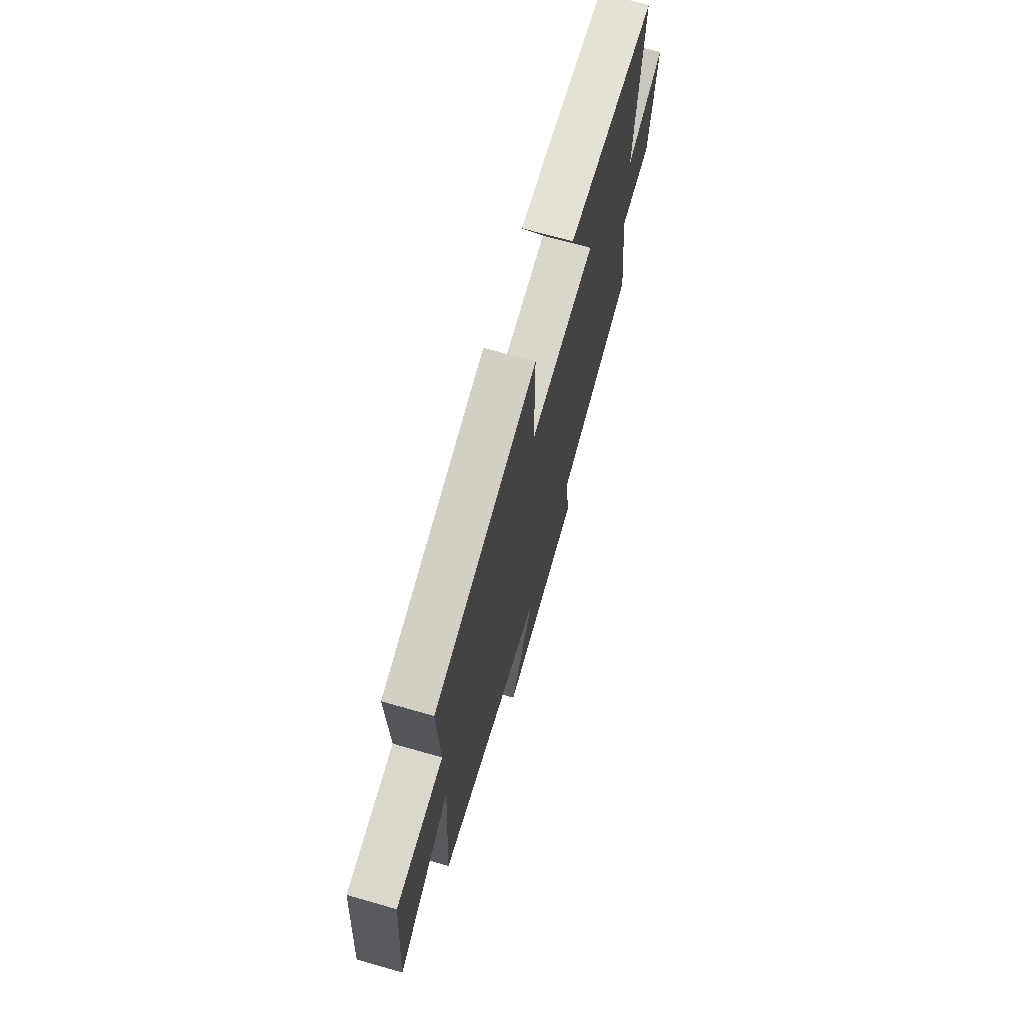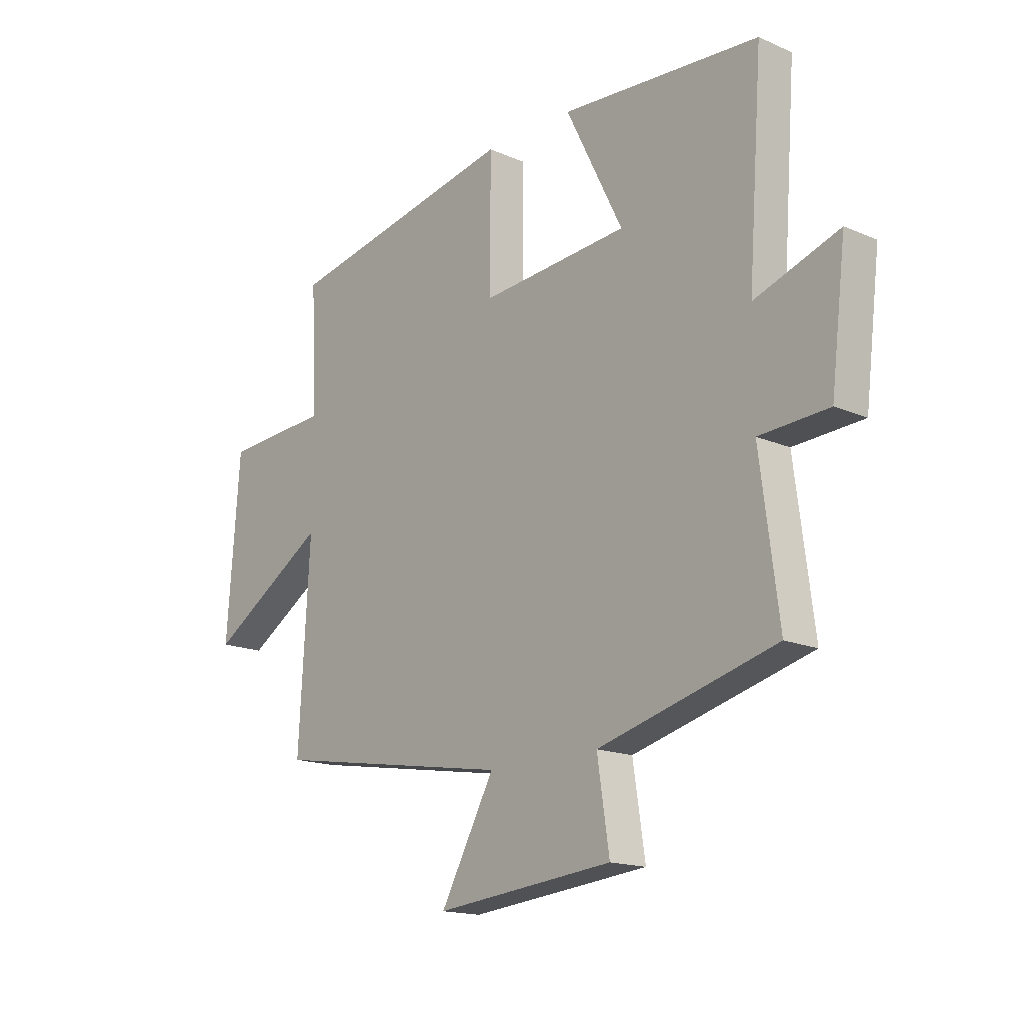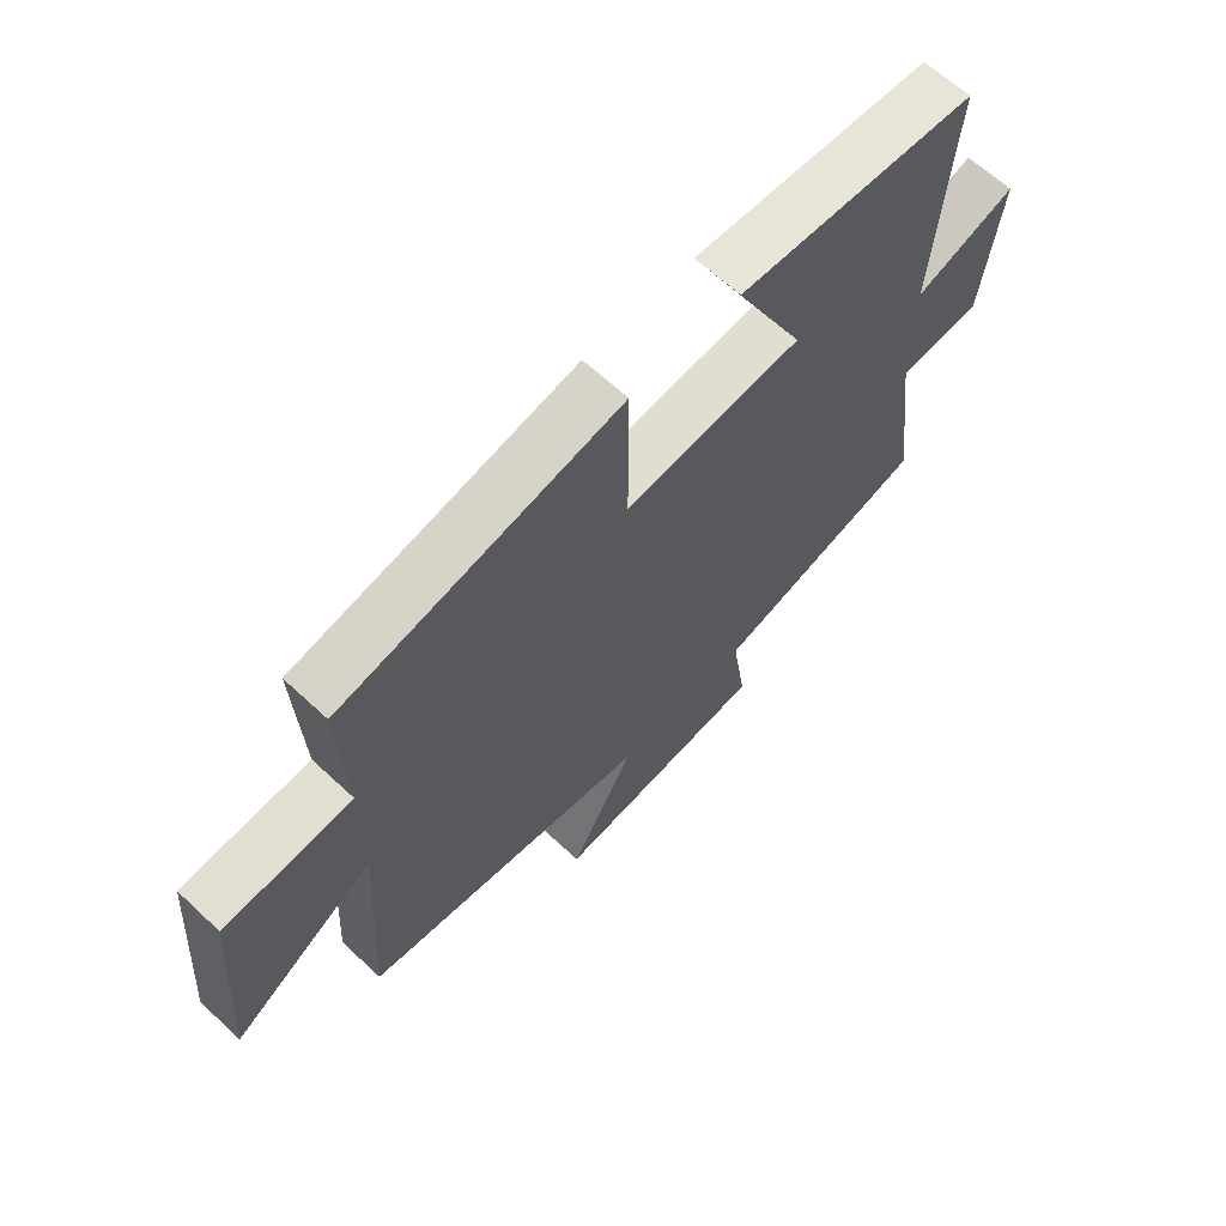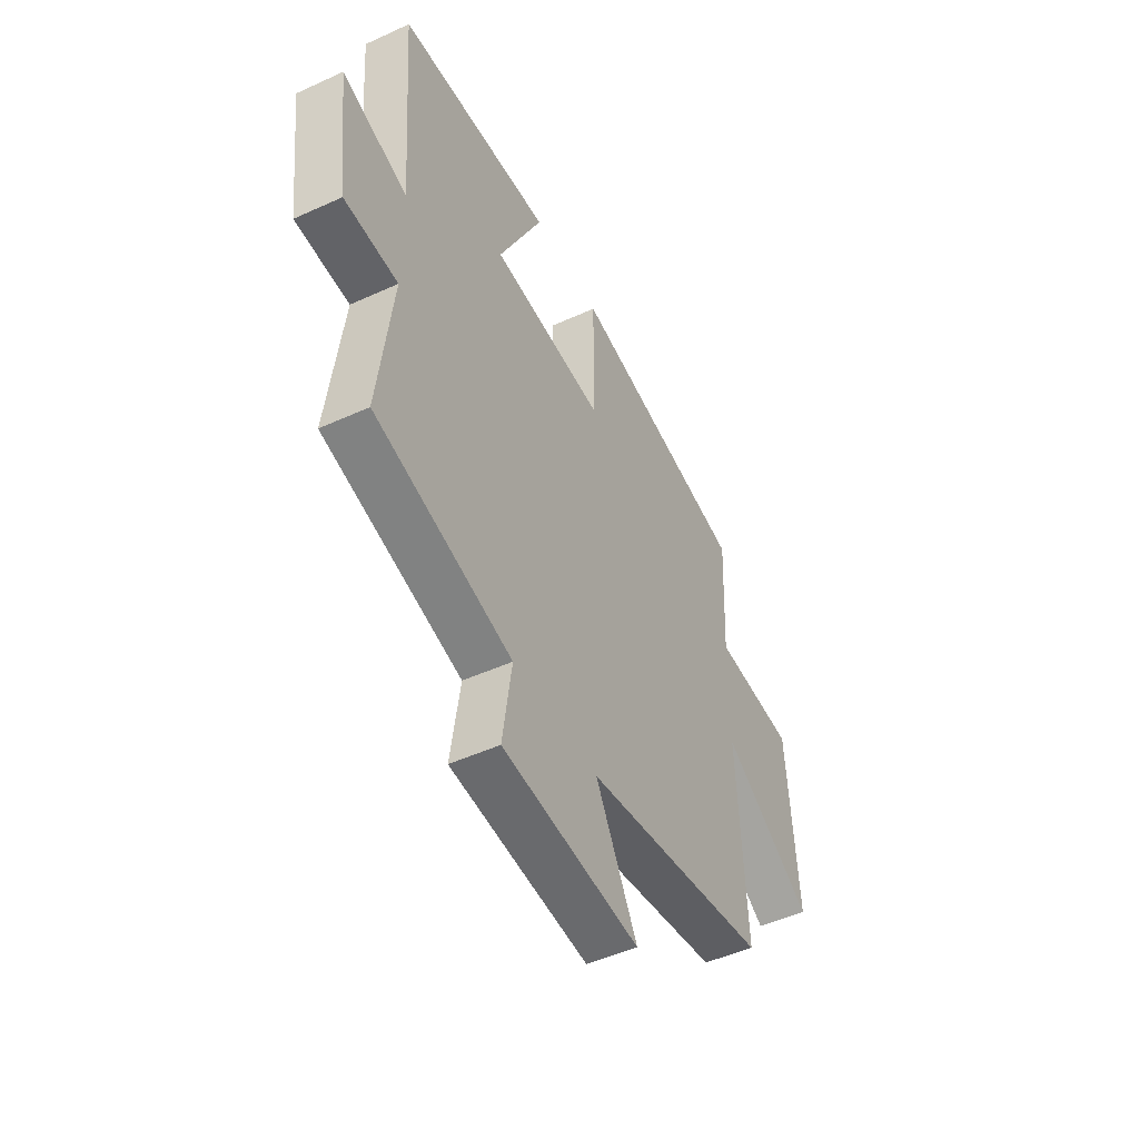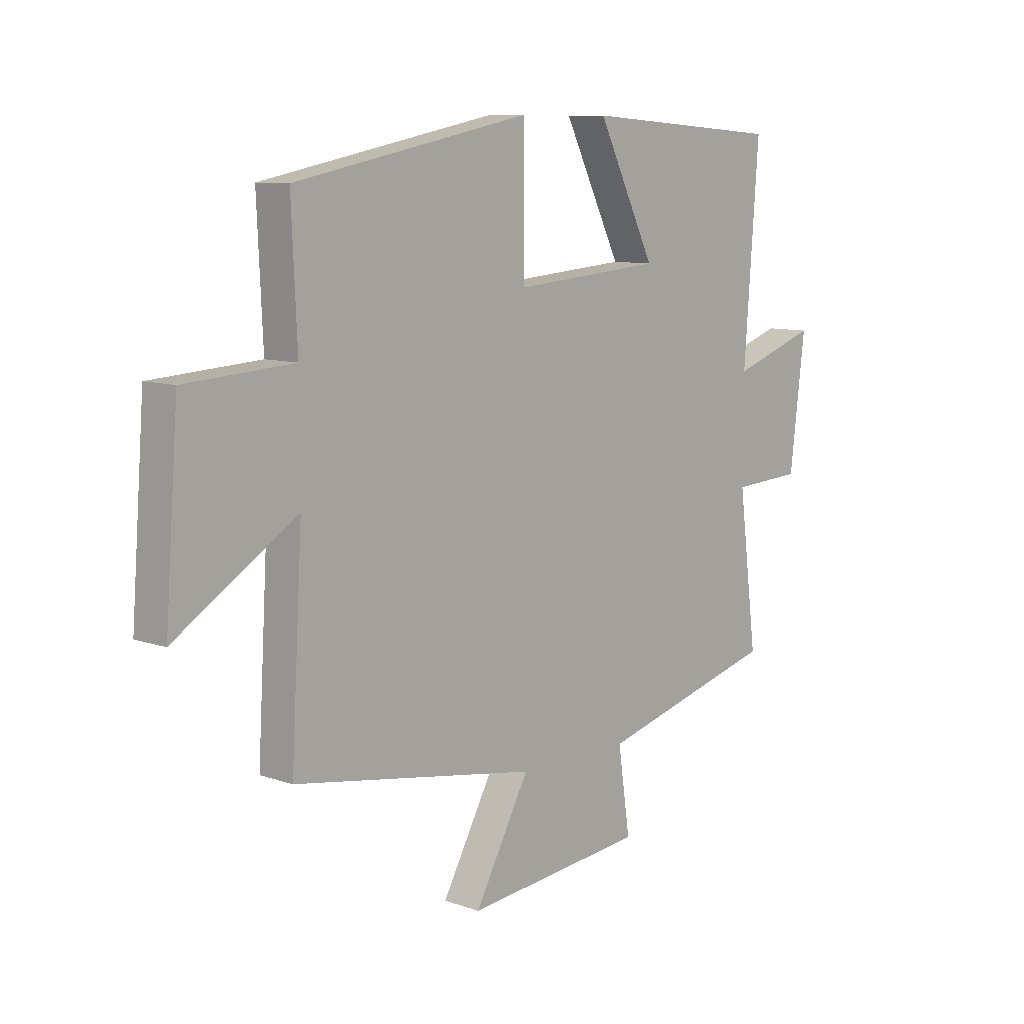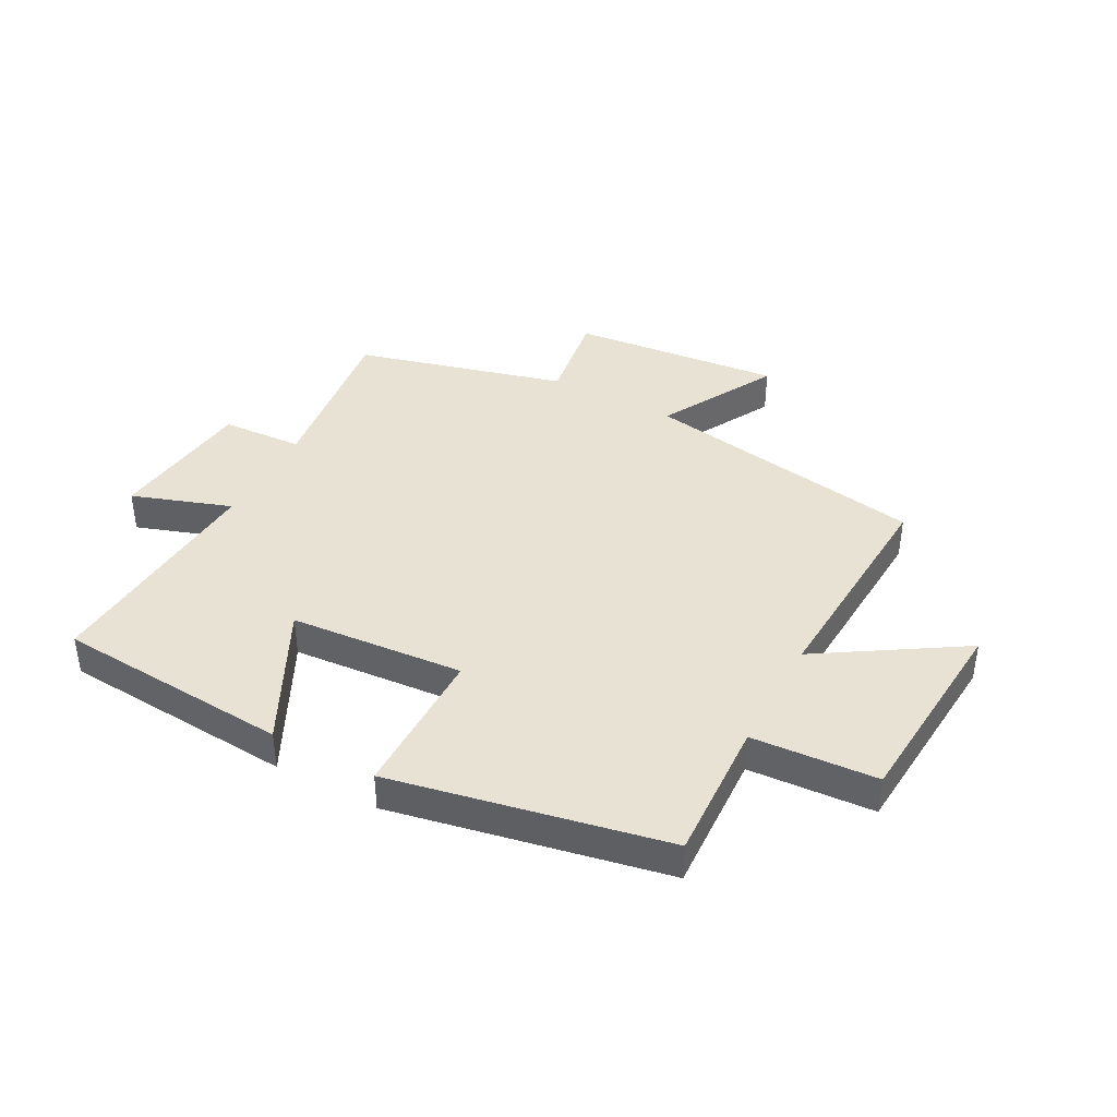
<metadata>
{"format":"obj","ext":"obj","renderer":"f3d","projection":"perspective","resolution":1024,"background":"white","views":[{"elev":69.1,"azim":106.0,"up":"+Z"},{"elev":-16.3,"azim":-131.7,"up":"+Z"},{"elev":64.1,"azim":133.3,"up":"+Z"},{"elev":-48.2,"azim":-62.9,"up":"+Z"},{"elev":9.2,"azim":132.7,"up":"+Z"},{"elev":40.7,"azim":28.2,"up":"+Y"}]}
</metadata>
<code>
v -0.529 0.07 0.472
v -0.133 0.07 0.5
v -0.247 0.07 0.27
v 0.047 0.07 0.246
v 0.047 0.07 0.5
v 0.511 0.07 0.407
v 0.5 0.07 0.166
v 0.712 0.07 0.152
v 0.738 0.07 -0.19
v 0.5 0.07 -0.04
v 0.522 0.07 -0.42
v 0.041 0.07 -0.5
v 0.149 0.07 -0.697
v -0.207 0.07 -0.661
v -0.183 0.07 -0.5
v -0.537 0.07 -0.405
v -0.5 0.07 -0.116
v -0.638 0.07 -0.108
v -0.668 0.07 0.138
v -0.5 0.07 0.08
v -0.529 0 0.472
v -0.133 0 0.5
v -0.247 0 0.27
v 0.047 0 0.246
v 0.047 0 0.5
v 0.511 0 0.407
v 0.5 0 0.166
v 0.712 0 0.152
v 0.738 0 -0.19
v 0.5 0 -0.04
v 0.522 0 -0.42
v 0.041 0 -0.5
v 0.149 0 -0.697
v -0.207 0 -0.661
v -0.183 0 -0.5
v -0.537 0 -0.405
v -0.5 0 -0.116
v -0.638 0 -0.108
v -0.668 0 0.138
v -0.5 0 0.08
f 17 18 19 20
f 15 16 17
f 15 17 20
f 12 13 14 15
f 12 15 20
f 11 12 20
f 10 11 20
f 7 8 9 10
f 7 10 20
f 4 5 6 7
f 3 4 7 20
f 1 2 3 20
f 40 39 38 37
f 37 36 35
f 40 37 35
f 35 34 33 32
f 40 35 32
f 40 32 31
f 40 31 30
f 30 29 28 27
f 40 30 27
f 27 26 25 24
f 40 27 24 23
f 40 23 22 21
f 1 21 22 2
f 2 22 23 3
f 3 23 24 4
f 4 24 25 5
f 5 25 26 6
f 6 26 27 7
f 7 27 28 8
f 8 28 29 9
f 9 29 30 10
f 10 30 31 11
f 11 31 32 12
f 12 32 33 13
f 13 33 34 14
f 14 34 35 15
f 15 35 36 16
f 16 36 37 17
f 17 37 38 18
f 18 38 39 19
f 19 39 40 20
f 20 40 21 1

</code>
